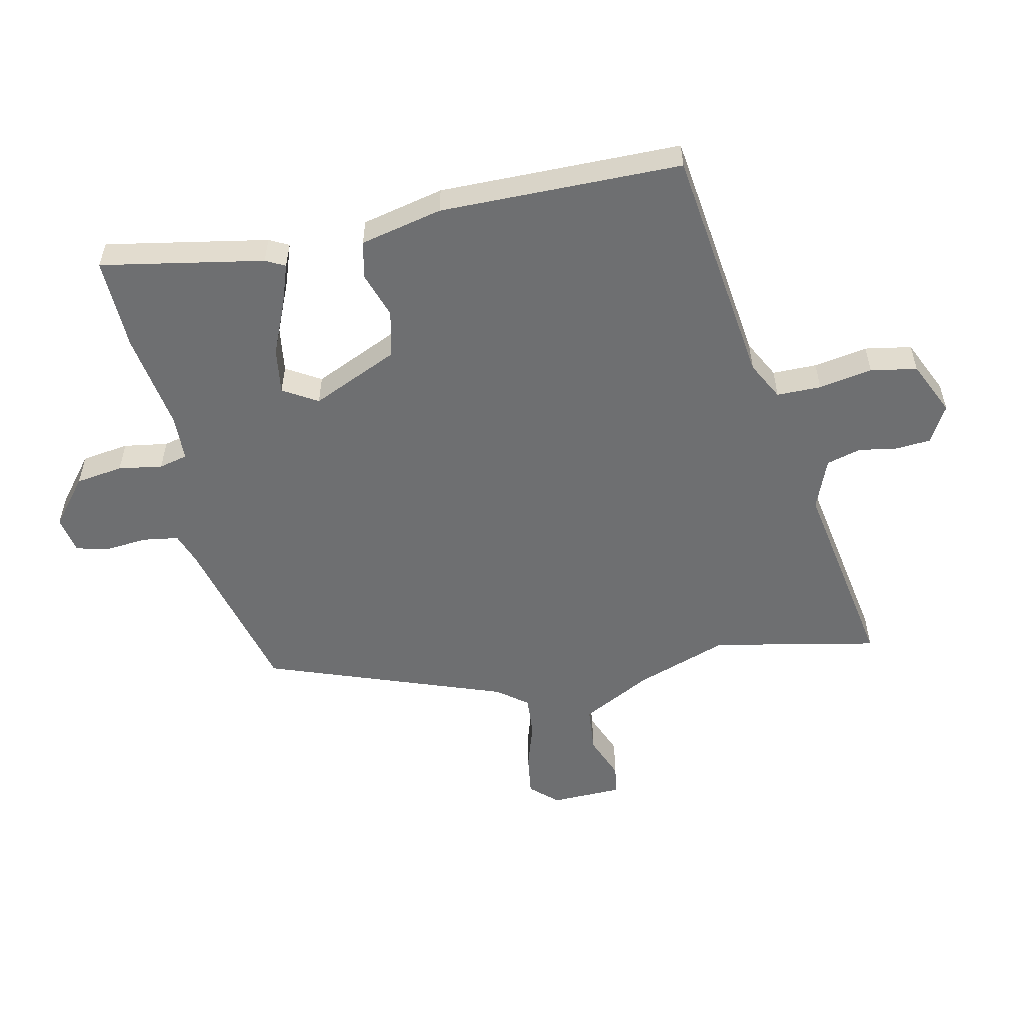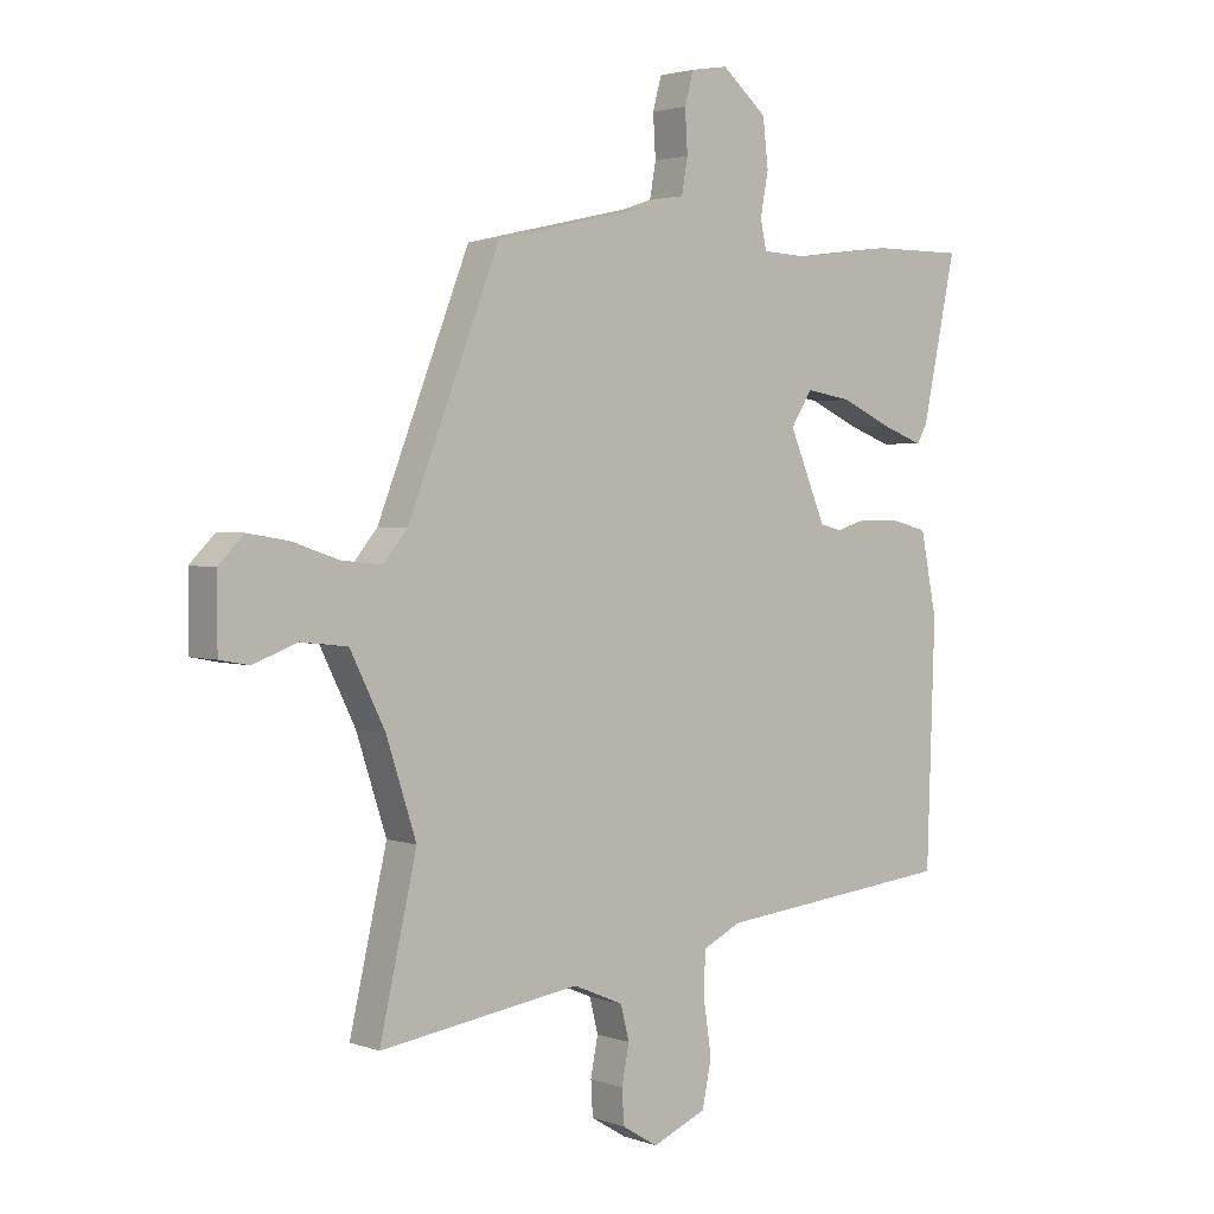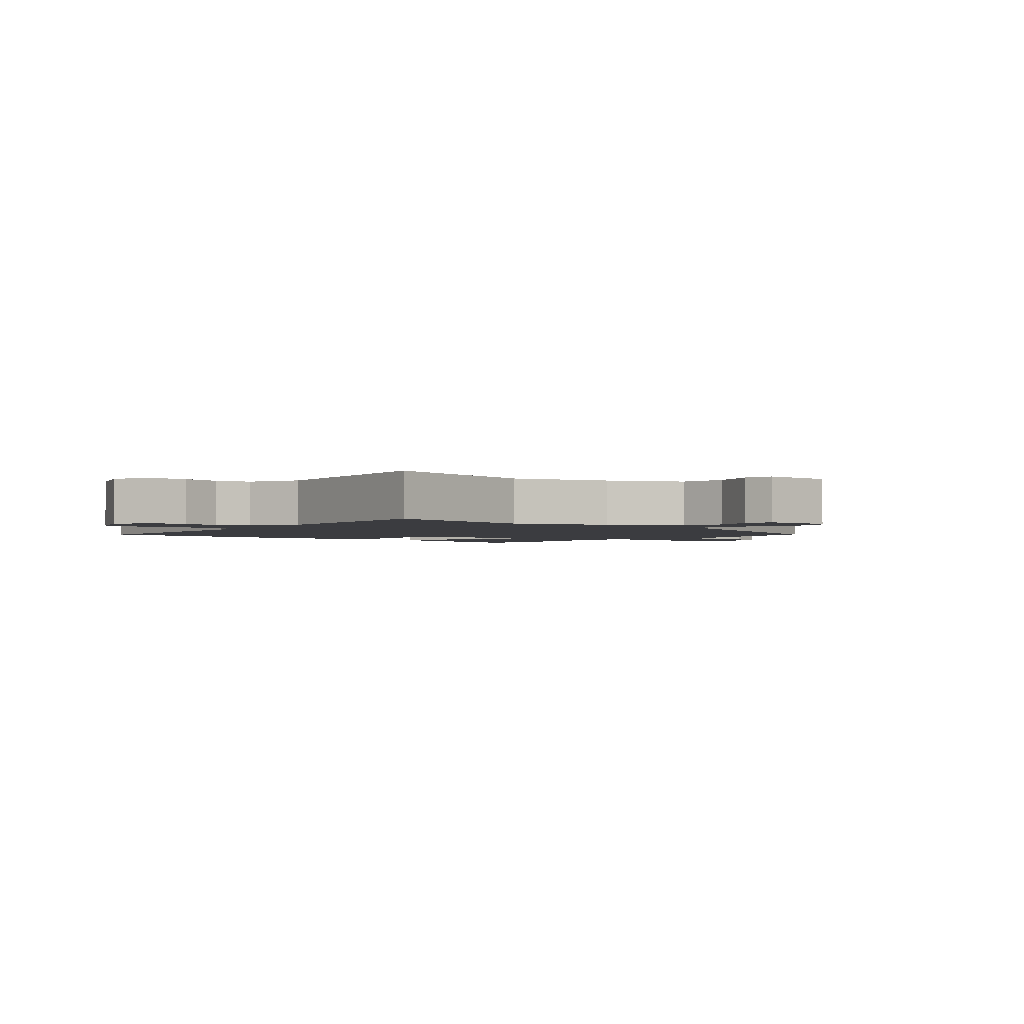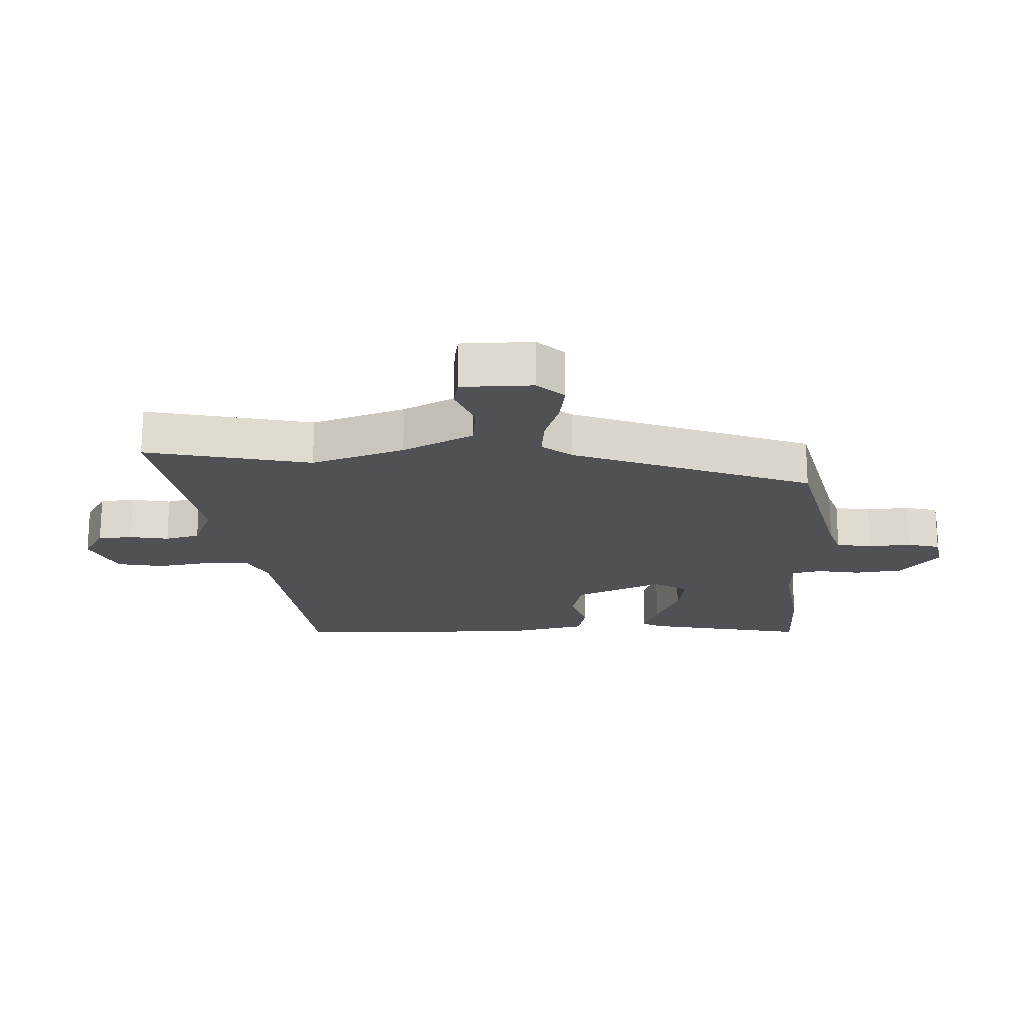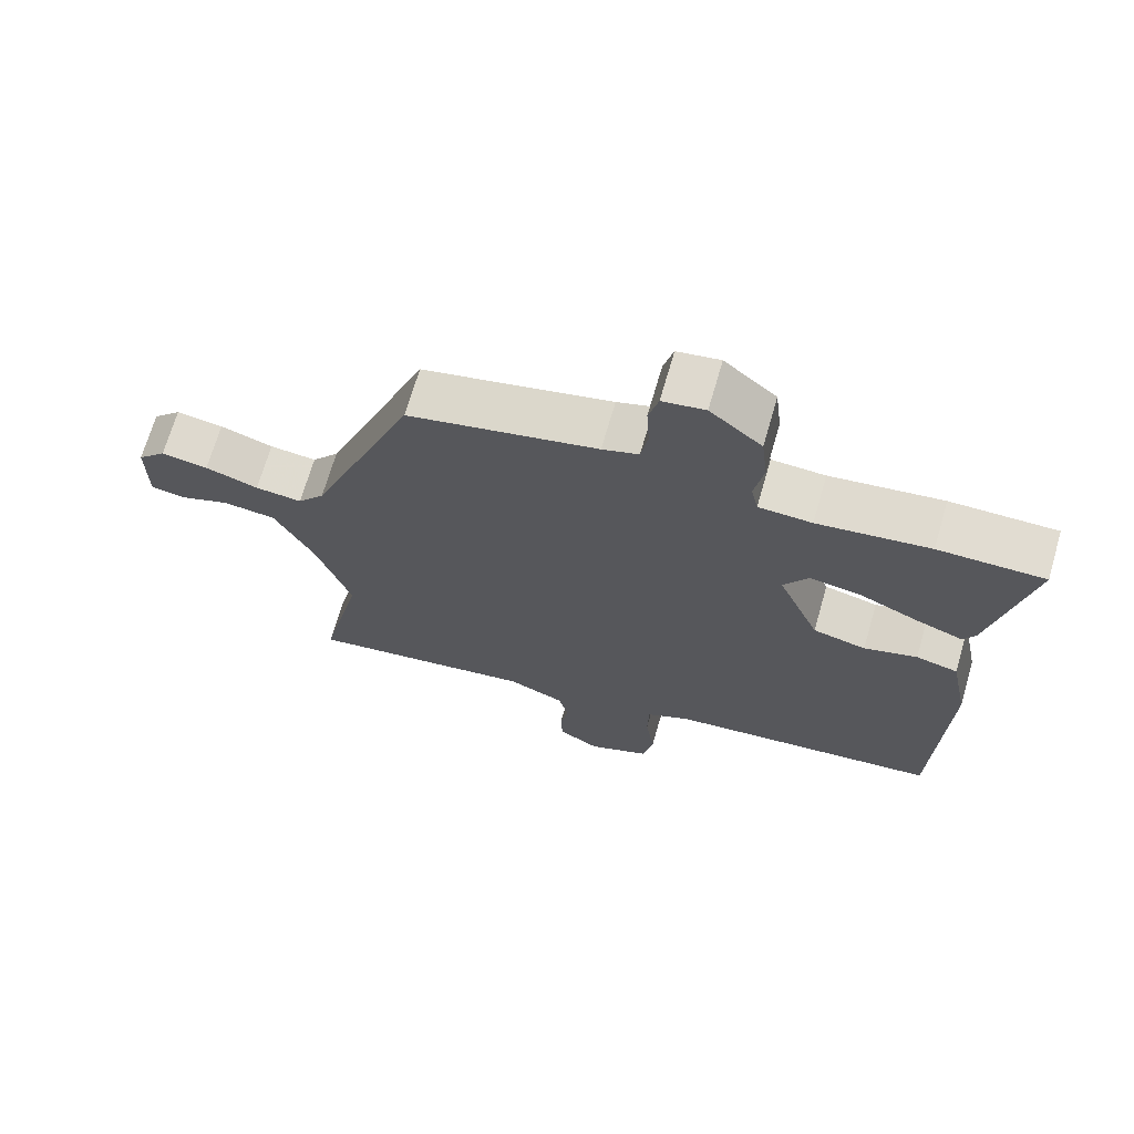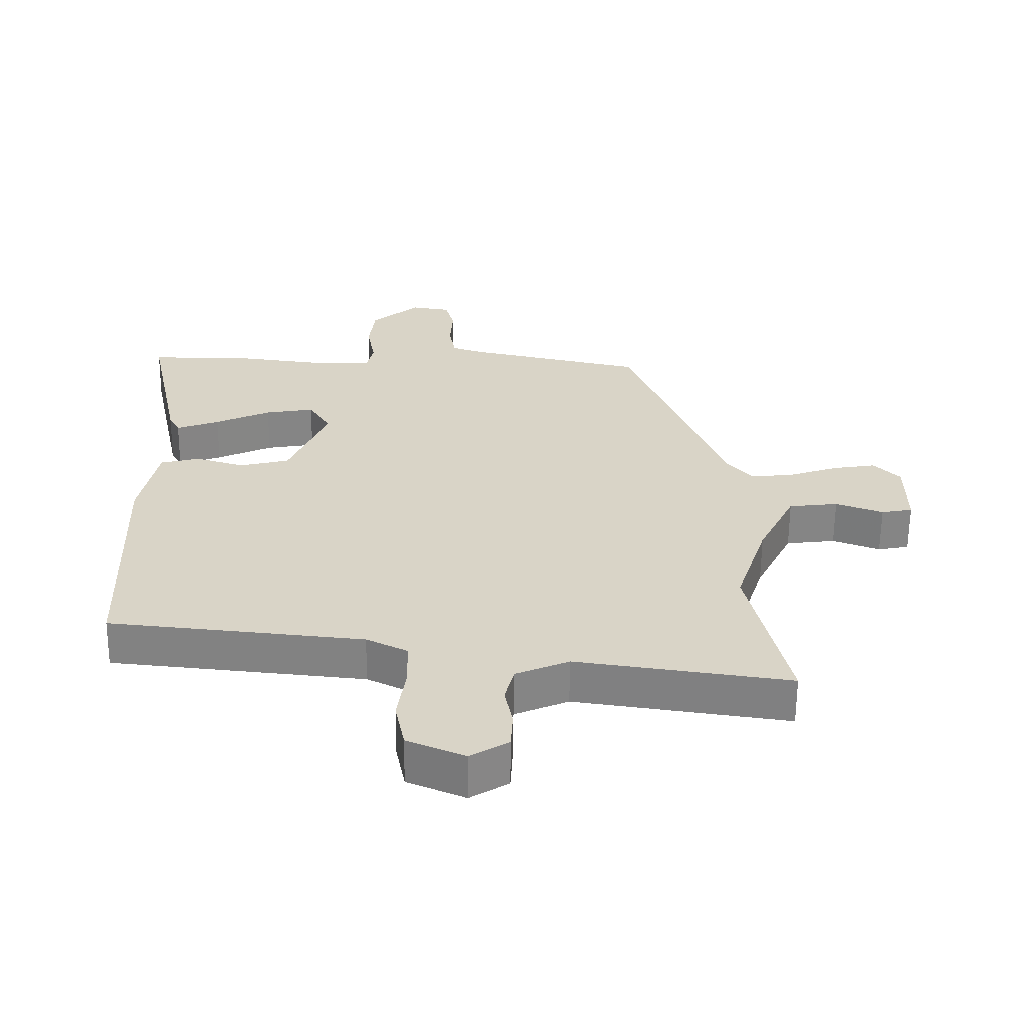
<metadata>
{"format":"obj","ext":"obj","renderer":"f3d","projection":"perspective","resolution":1024,"background":"white","views":[{"elev":-54.6,"azim":103.6,"up":"+Y"},{"elev":2.6,"azim":-39.2,"up":"+Z"},{"elev":-2.1,"azim":-131.1,"up":"+Y"},{"elev":-19.5,"azim":-87.0,"up":"+Y"},{"elev":69.3,"azim":16.2,"up":"+Z"},{"elev":-61.5,"azim":179.5,"up":"+Z"}]}
</metadata>
<code>
v 0.397 0.07 0.5
v 0.548 0.07 0.5
v 0.493 0.07 0.238
v 0.476 0.07 0.207
v 0.41 0.07 0.232
v 0.325 0.07 0.271
v 0.25 0.07 0.284
v 0.215 0.07 0.229
v 0.275 0.07 0.086
v 0.351 0.07 0.067
v 0.427 0.07 0.09
v 0.487 0.07 0.075
v 0.514 0.07 -0.059
v 0.501 0.07 -0.451
v 0.109 0.07 -0.492
v 0.046 0.07 -0.523
v 0.044 0.07 -0.595
v 0.057 0.07 -0.682
v 0.042 0.07 -0.757
v -0.047 0.07 -0.795
v -0.106 0.07 -0.759
v -0.109 0.07 -0.703
v -0.097 0.07 -0.64
v -0.111 0.07 -0.584
v -0.193 0.07 -0.549
v -0.522 0.07 -0.597
v -0.461 0.07 -0.33
v -0.51 0.07 -0.179
v -0.567 0.07 -0.064
v -0.643 0.07 -0.055
v -0.716 0.07 -0.082
v -0.764 0.07 -0.073
v -0.764 0.07 0.043
v -0.723 0.07 0.085
v -0.656 0.07 0.074
v -0.58 0.07 0.048
v -0.513 0.07 0.041
v -0.474 0.07 0.089
v -0.323 0.07 0.474
v -0.052 0.07 0.535
v 0 0.07 0.552
v 0.01 0.07 0.609
v 0.006 0.07 0.678
v 0.02 0.07 0.731
v 0.081 0.07 0.741
v 0.155 0.07 0.678
v 0.164 0.07 0.601
v 0.151 0.07 0.53
v 0.161 0.07 0.483
v 0.237 0.07 0.479
v 0.397 0 0.5
v 0.548 0 0.5
v 0.493 0 0.238
v 0.476 0 0.207
v 0.41 0 0.232
v 0.325 0 0.271
v 0.25 0 0.284
v 0.215 0 0.229
v 0.275 0 0.086
v 0.351 0 0.067
v 0.427 0 0.09
v 0.487 0 0.075
v 0.514 0 -0.059
v 0.501 0 -0.451
v 0.109 0 -0.492
v 0.046 0 -0.523
v 0.044 0 -0.595
v 0.057 0 -0.682
v 0.042 0 -0.757
v -0.047 0 -0.795
v -0.106 0 -0.759
v -0.109 0 -0.703
v -0.097 0 -0.64
v -0.111 0 -0.584
v -0.193 0 -0.549
v -0.522 0 -0.597
v -0.461 0 -0.33
v -0.51 0 -0.179
v -0.567 0 -0.064
v -0.643 0 -0.055
v -0.716 0 -0.082
v -0.764 0 -0.073
v -0.764 0 0.043
v -0.723 0 0.085
v -0.656 0 0.074
v -0.58 0 0.048
v -0.513 0 0.041
v -0.474 0 0.089
v -0.323 0 0.474
v -0.052 0 0.535
v 0 0 0.552
v 0.01 0 0.609
v 0.006 0 0.678
v 0.02 0 0.731
v 0.081 0 0.741
v 0.155 0 0.678
v 0.164 0 0.601
v 0.151 0 0.53
v 0.161 0 0.483
v 0.237 0 0.479
f 45 46 47 48
f 45 48 49
f 42 43 44 45
f 41 42 45 49
f 40 41 49
f 38 39 40 49
f 37 38 49 50
f 33 34 35 36
f 33 36 37
f 30 31 32 33
f 29 30 33 37
f 28 29 37 50
f 25 26 27
f 24 25 27 28
f 20 21 22 23
f 20 23 24
f 17 18 19 20
f 16 17 20 24
f 15 16 24 28
f 10 11 12 13
f 9 10 13 14
f 3 4 5 6
f 1 2 3 6
f 1 6 7
f 50 1 7
f 28 50 7 8
f 9 14 15 28
f 8 9 28
f 98 97 96 95
f 99 98 95
f 95 94 93 92
f 99 95 92 91
f 99 91 90
f 99 90 89 88
f 100 99 88 87
f 86 85 84 83
f 87 86 83
f 83 82 81 80
f 87 83 80 79
f 100 87 79 78
f 77 76 75
f 78 77 75 74
f 73 72 71 70
f 74 73 70
f 70 69 68 67
f 74 70 67 66
f 78 74 66 65
f 63 62 61 60
f 64 63 60 59
f 56 55 54 53
f 56 53 52 51
f 57 56 51
f 57 51 100
f 58 57 100 78
f 78 65 64 59
f 78 59 58
f 1 51 52 2
f 2 52 53 3
f 3 53 54 4
f 4 54 55 5
f 5 55 56 6
f 6 56 57 7
f 7 57 58 8
f 8 58 59 9
f 9 59 60 10
f 10 60 61 11
f 11 61 62 12
f 12 62 63 13
f 13 63 64 14
f 14 64 65 15
f 15 65 66 16
f 16 66 67 17
f 17 67 68 18
f 18 68 69 19
f 19 69 70 20
f 20 70 71 21
f 21 71 72 22
f 22 72 73 23
f 23 73 74 24
f 24 74 75 25
f 25 75 76 26
f 26 76 77 27
f 27 77 78 28
f 28 78 79 29
f 29 79 80 30
f 30 80 81 31
f 31 81 82 32
f 32 82 83 33
f 33 83 84 34
f 34 84 85 35
f 35 85 86 36
f 36 86 87 37
f 37 87 88 38
f 38 88 89 39
f 39 89 90 40
f 40 90 91 41
f 41 91 92 42
f 42 92 93 43
f 43 93 94 44
f 44 94 95 45
f 45 95 96 46
f 46 96 97 47
f 47 97 98 48
f 48 98 99 49
f 49 99 100 50
f 50 100 51 1

</code>
